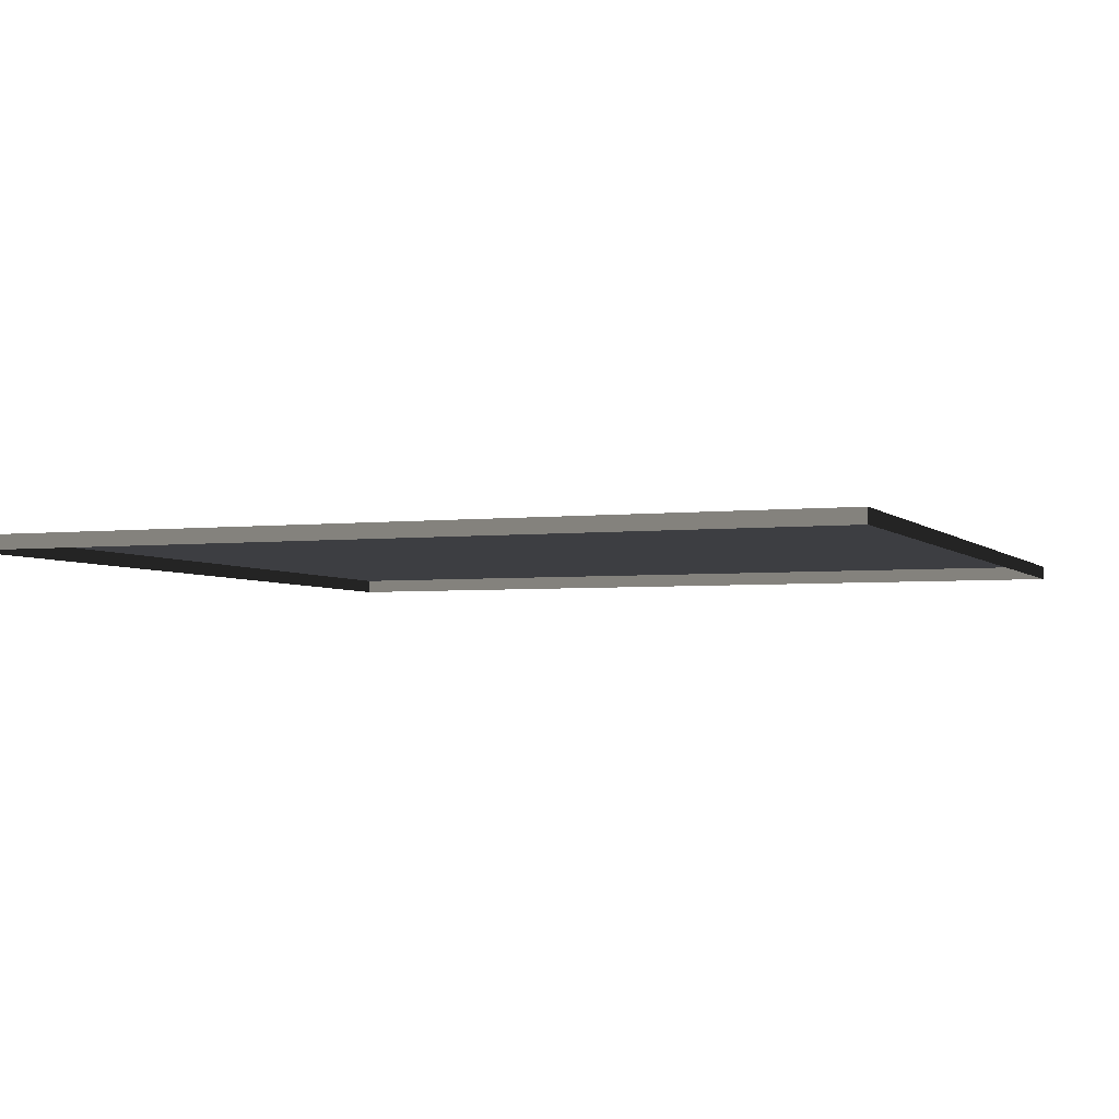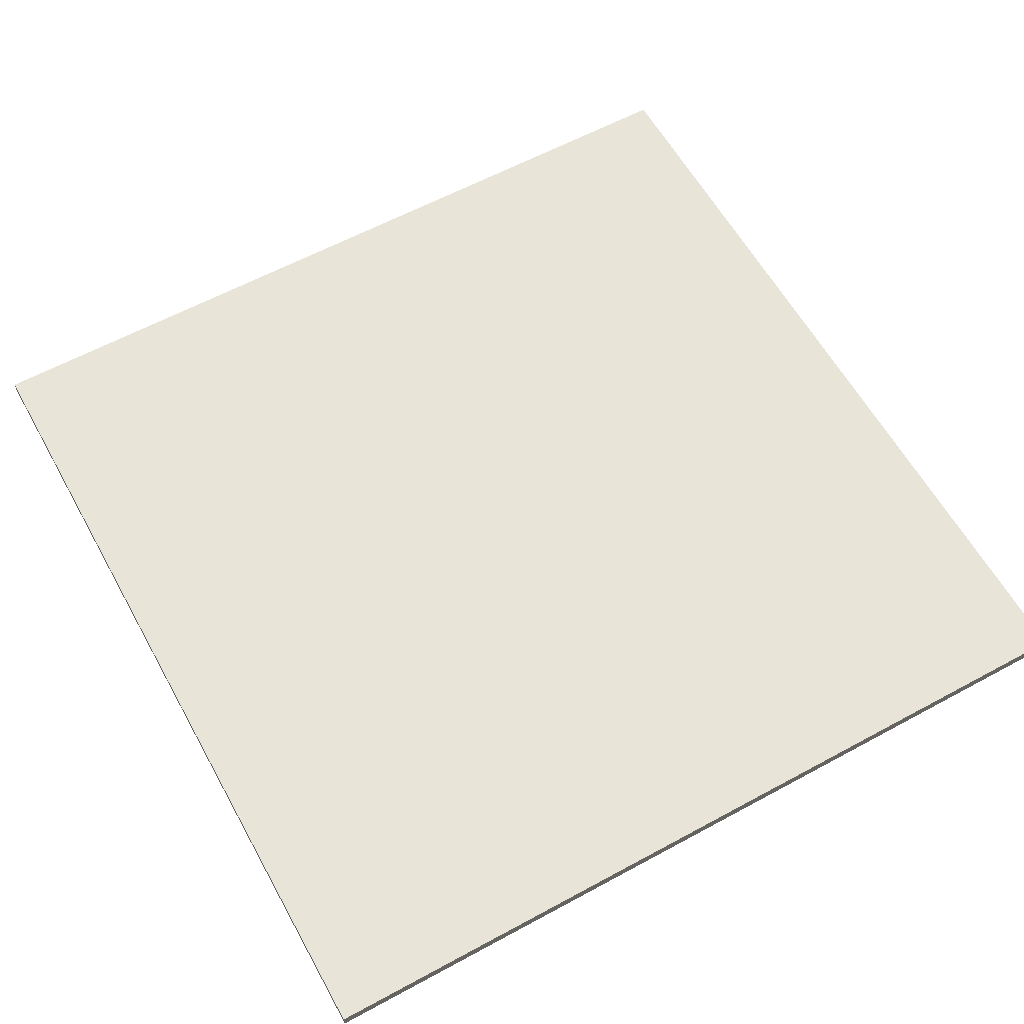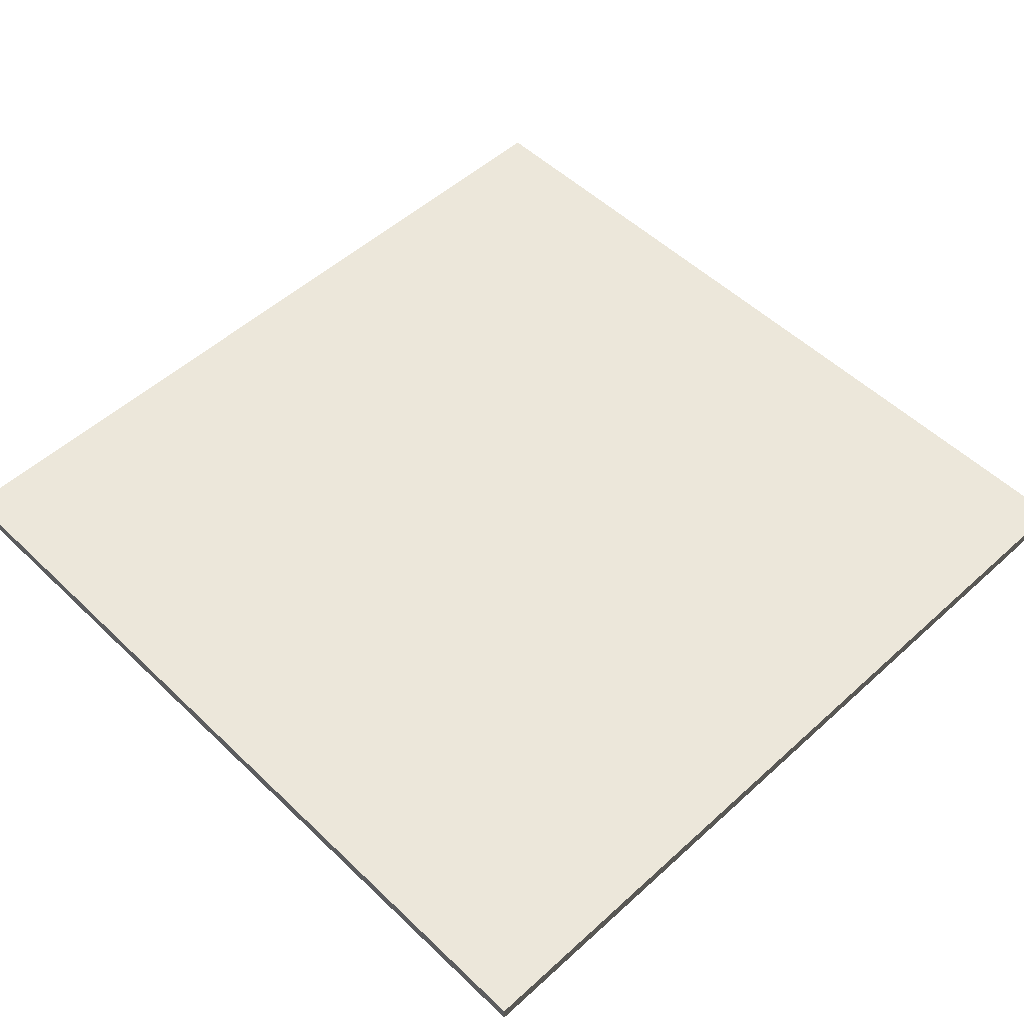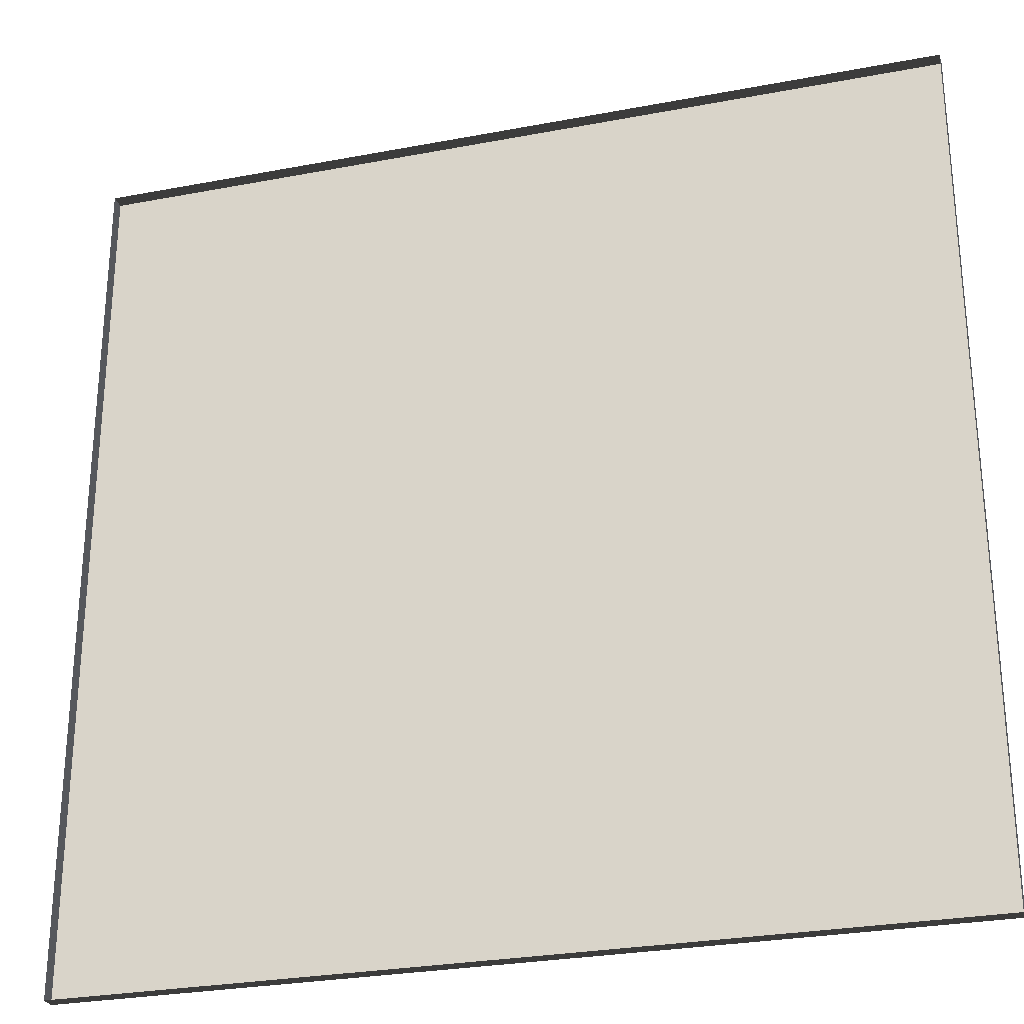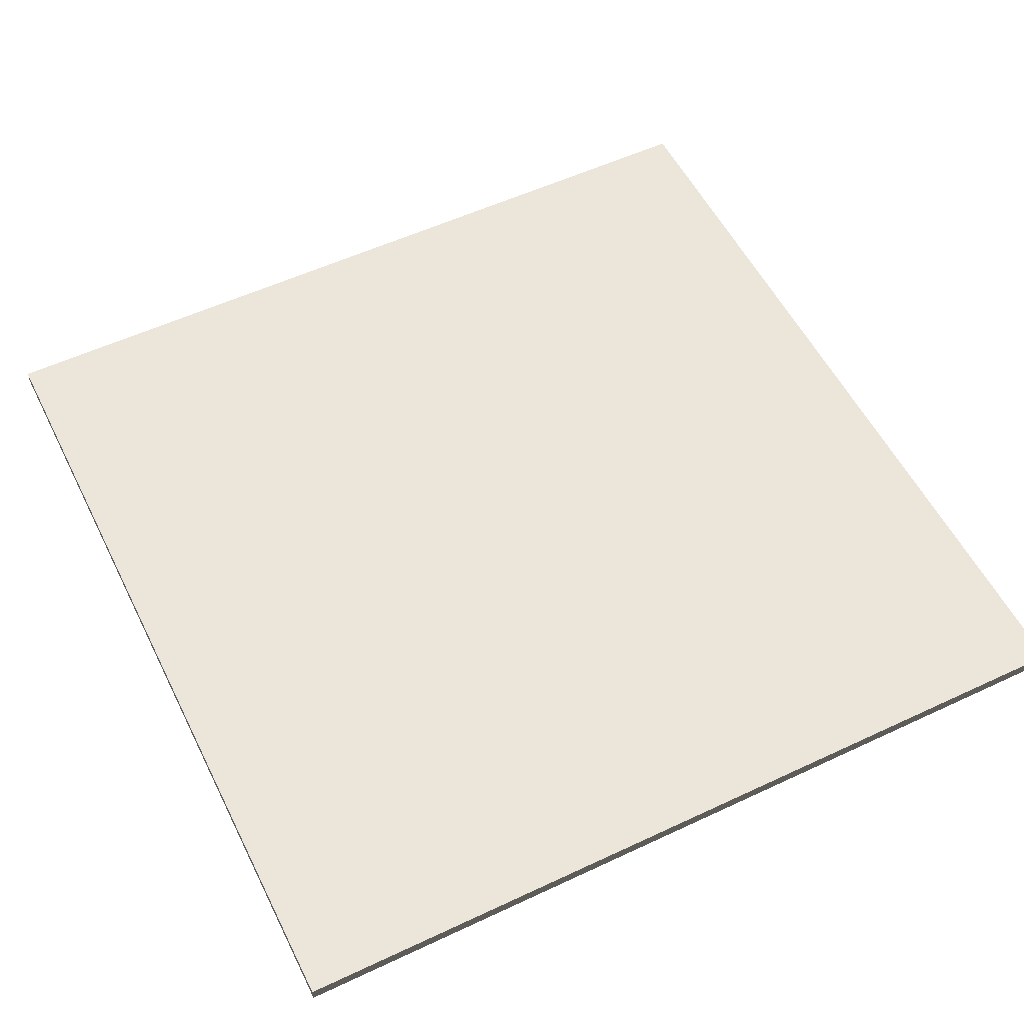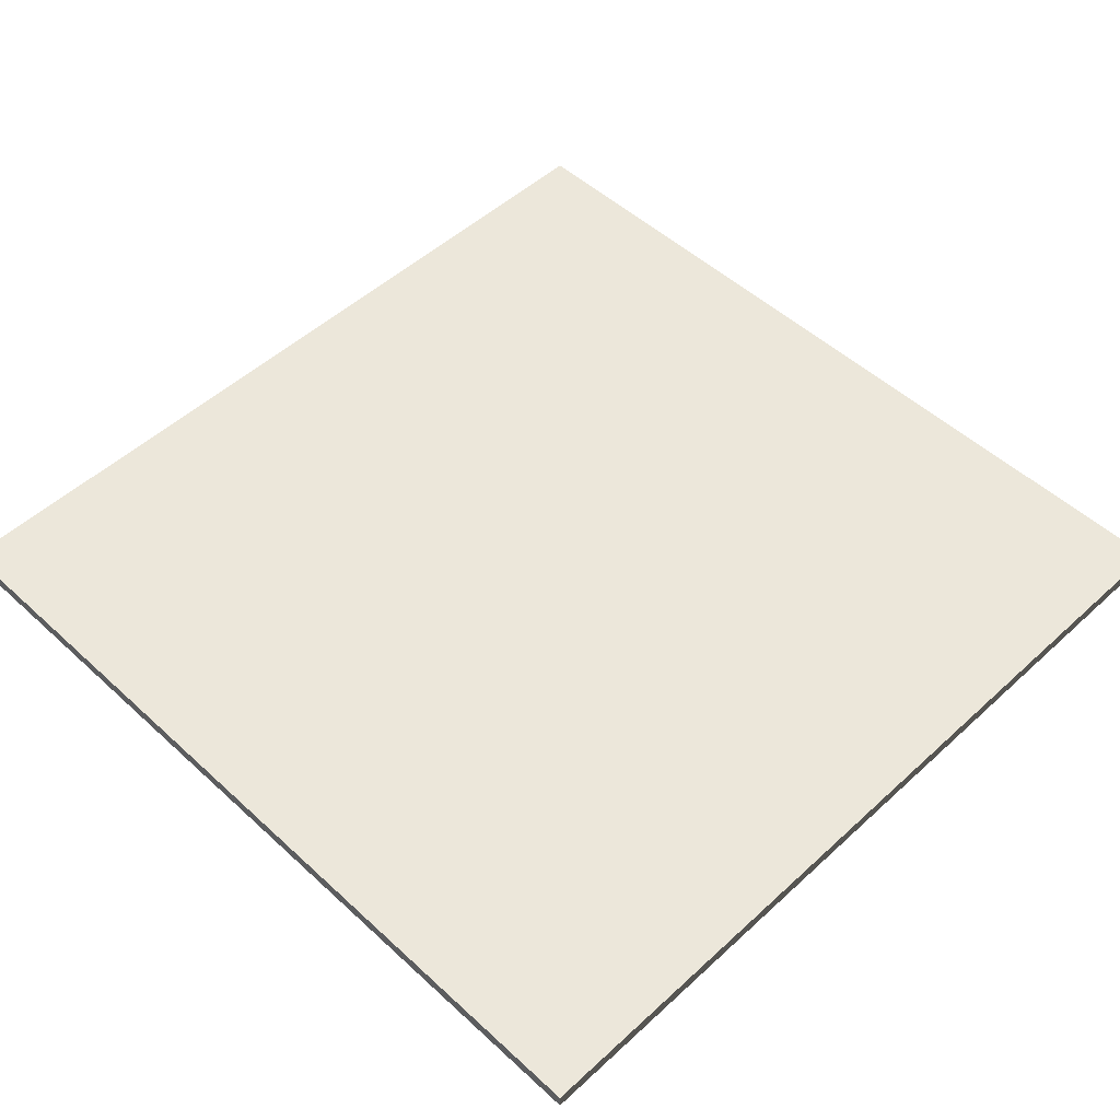
<metadata>
{"format":"obj","ext":"obj","renderer":"f3d","projection":"perspective","resolution":1024,"background":"white","views":[{"elev":-3.6,"azim":-68.8,"up":"+Y"},{"elev":60.6,"azim":151.0,"up":"+Y"},{"elev":52.4,"azim":45.7,"up":"+Y"},{"elev":-27.8,"azim":16.2,"up":"+Z"},{"elev":55.2,"azim":-116.3,"up":"+Y"},{"elev":50.9,"azim":-45.0,"up":"+Y"}]}
</metadata>
<code>
v 3 -4.91e-06 4.743e-06
v 6.872e-06 0.05 5.096e-06
v 6.872e-06 -4.91e-06 5.099e-06
v 3 0.05 4.741e-06
v 3 -5.375e-06 3
v 9.423e-06 0.04999 3
v 3 0.04999 3
v 9.423e-06 -5.375e-06 3
v 9.423e-06 -5.375e-06 3
v 6.872e-06 0.05 5.096e-06
v 9.423e-06 0.04999 3
v 6.872e-06 -4.91e-06 5.099e-06
v 3 0.04999 3
v 3 -4.91e-06 4.743e-06
v 3 -5.375e-06 3
v 3 0.05 4.741e-06
v 9.423e-06 0.04999 3
v 3 0.05 4.741e-06
v 3 0.04999 3
v 6.872e-06 0.05 5.096e-06
g floor_3x3m_1_10421_455
f 1 3 2
f 2 4 1
f 5 7 6
f 6 8 5
f 9 11 10
f 10 12 9
f 13 15 14
f 14 16 13
f 17 19 18
f 18 20 17

</code>
